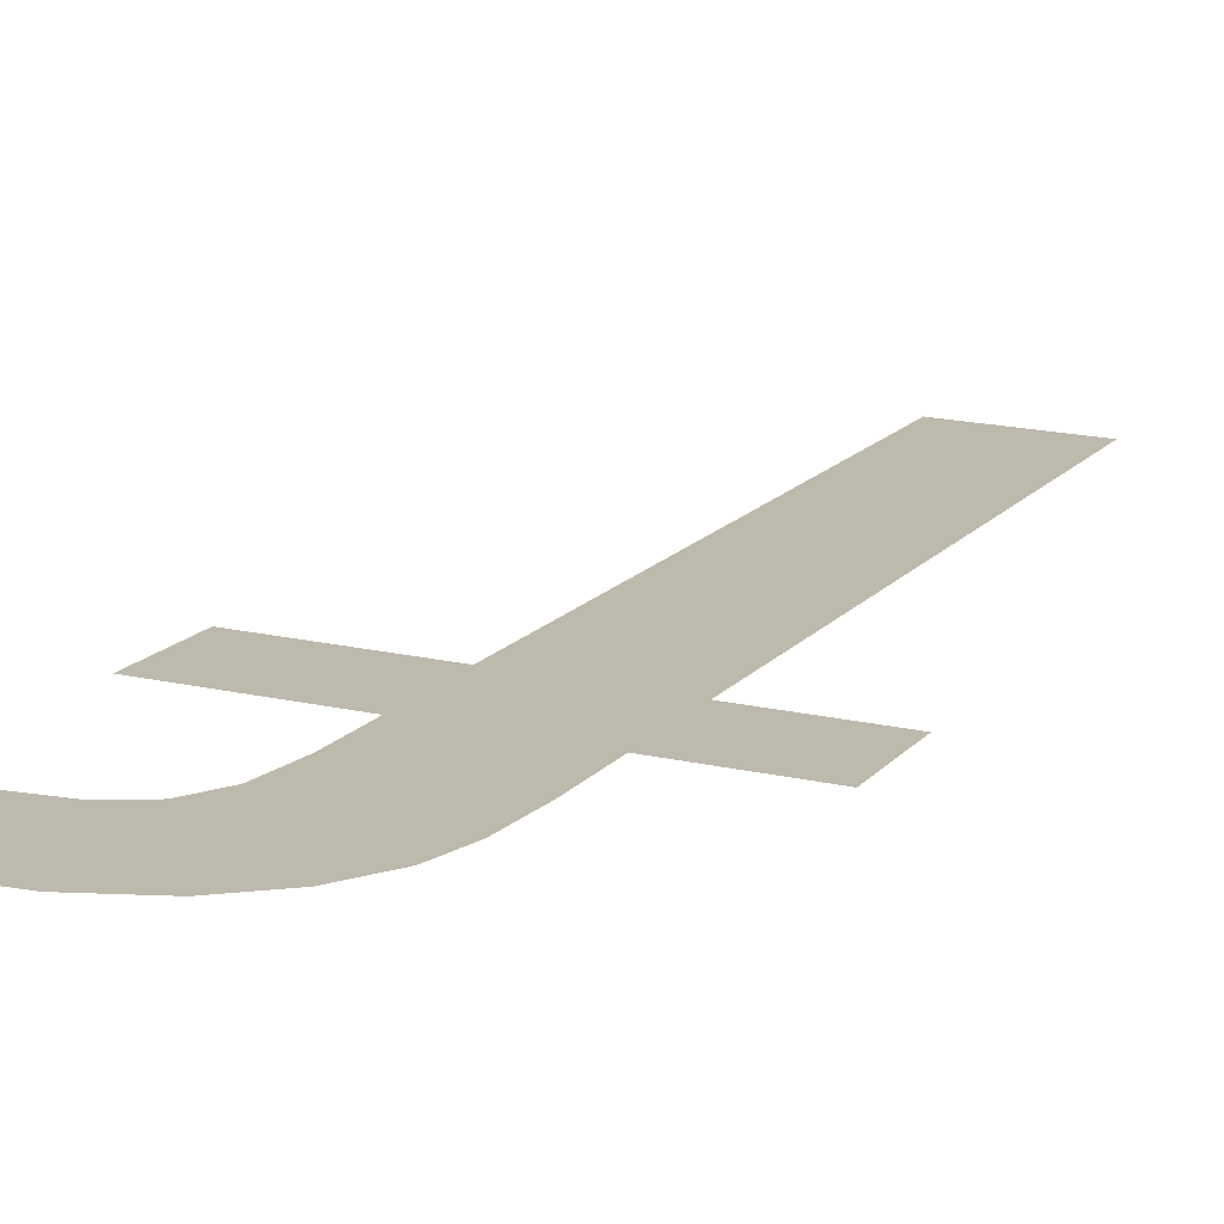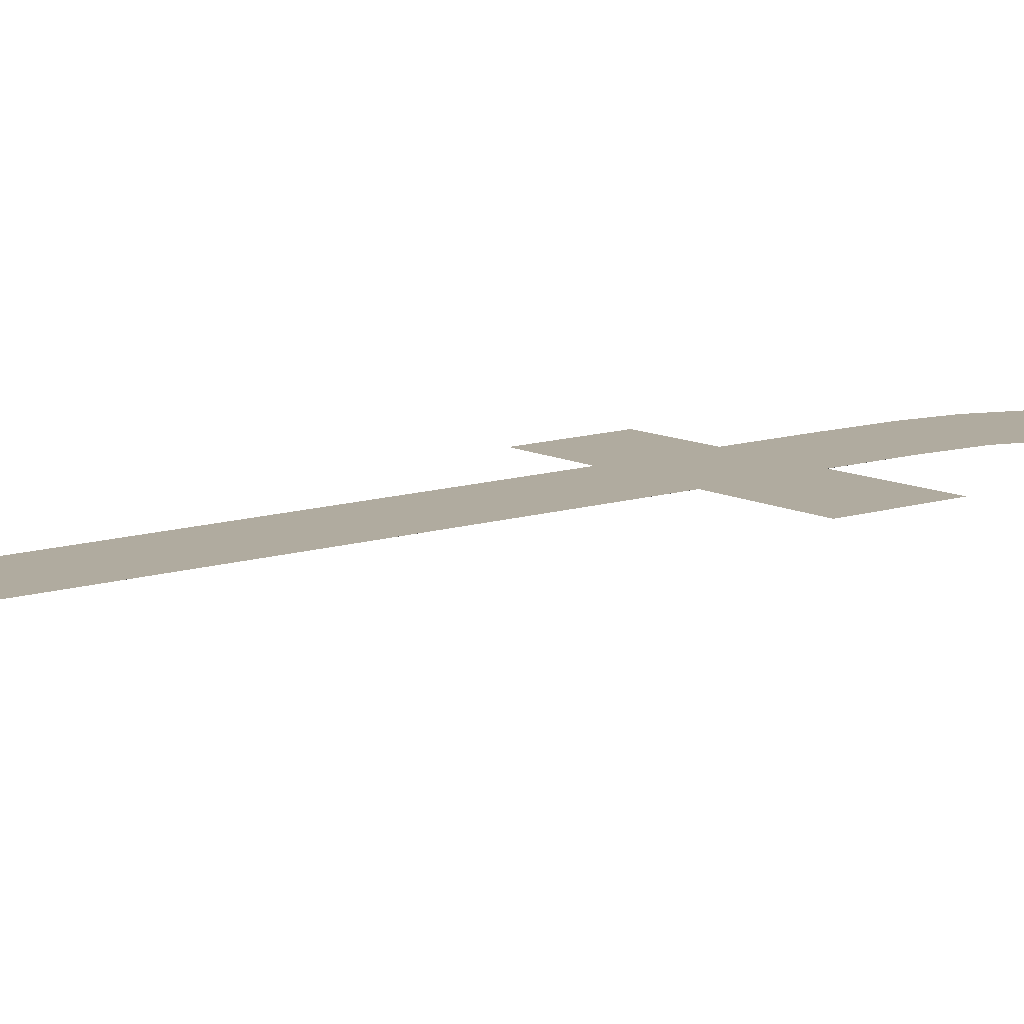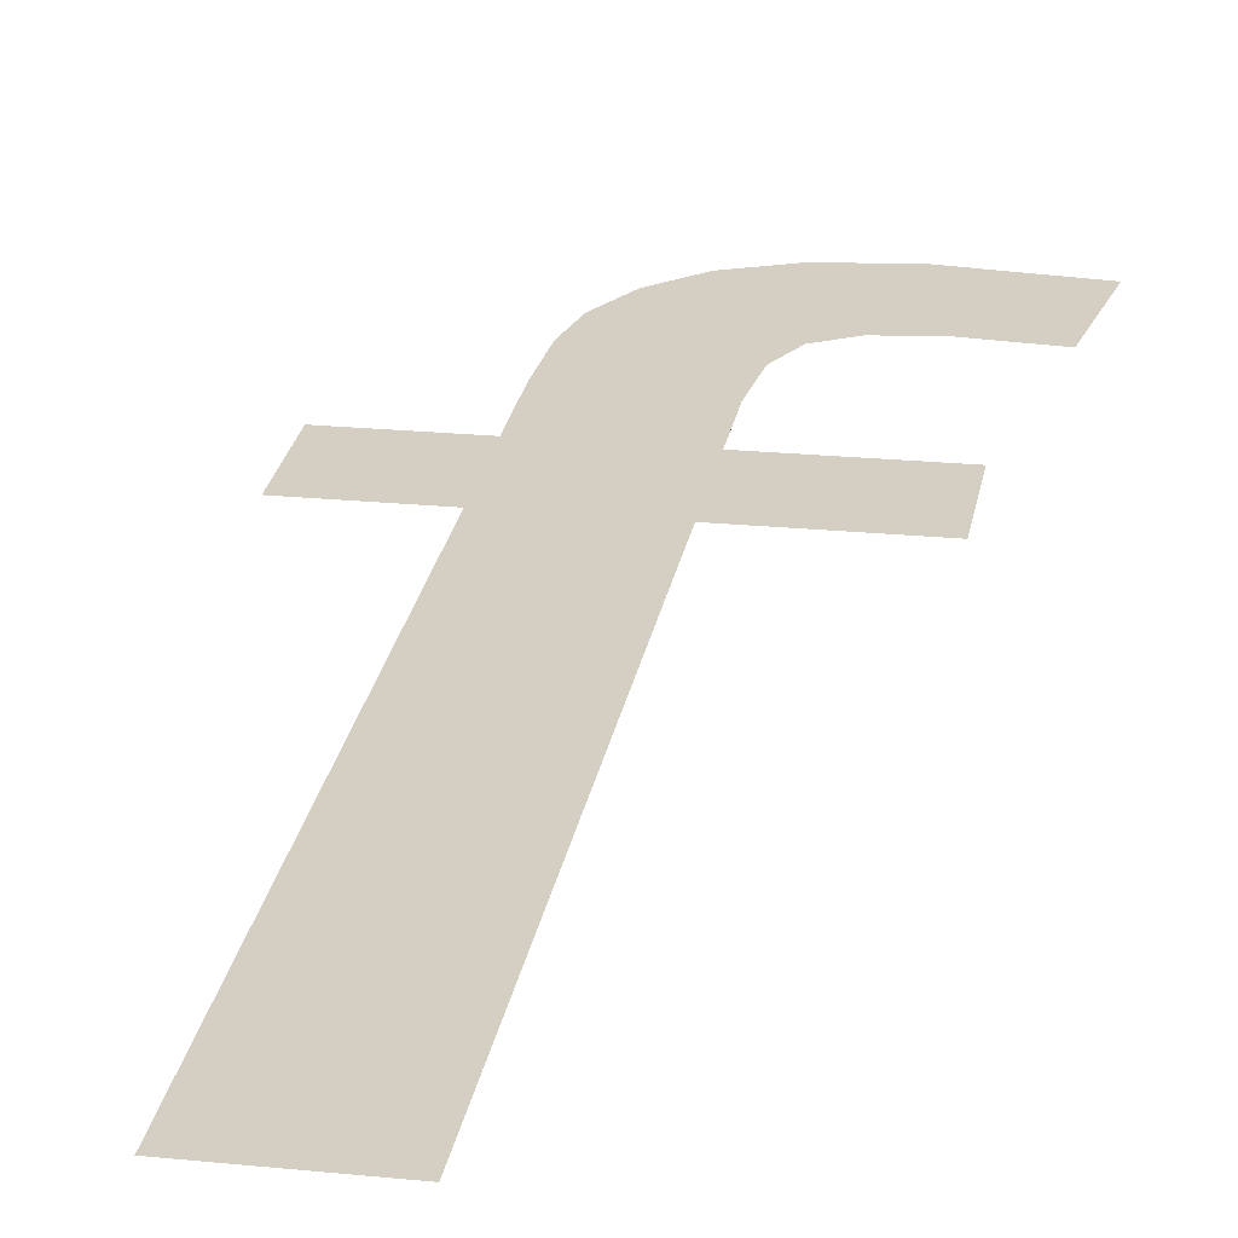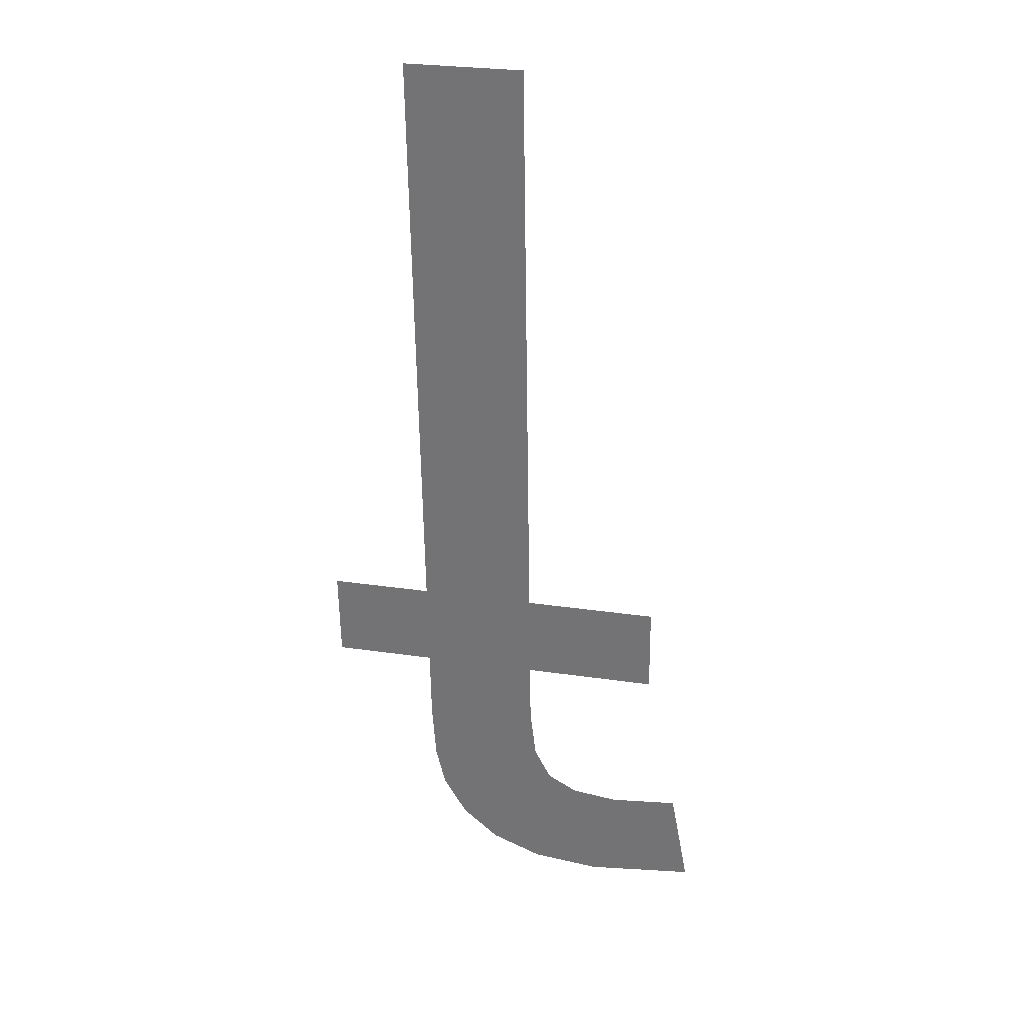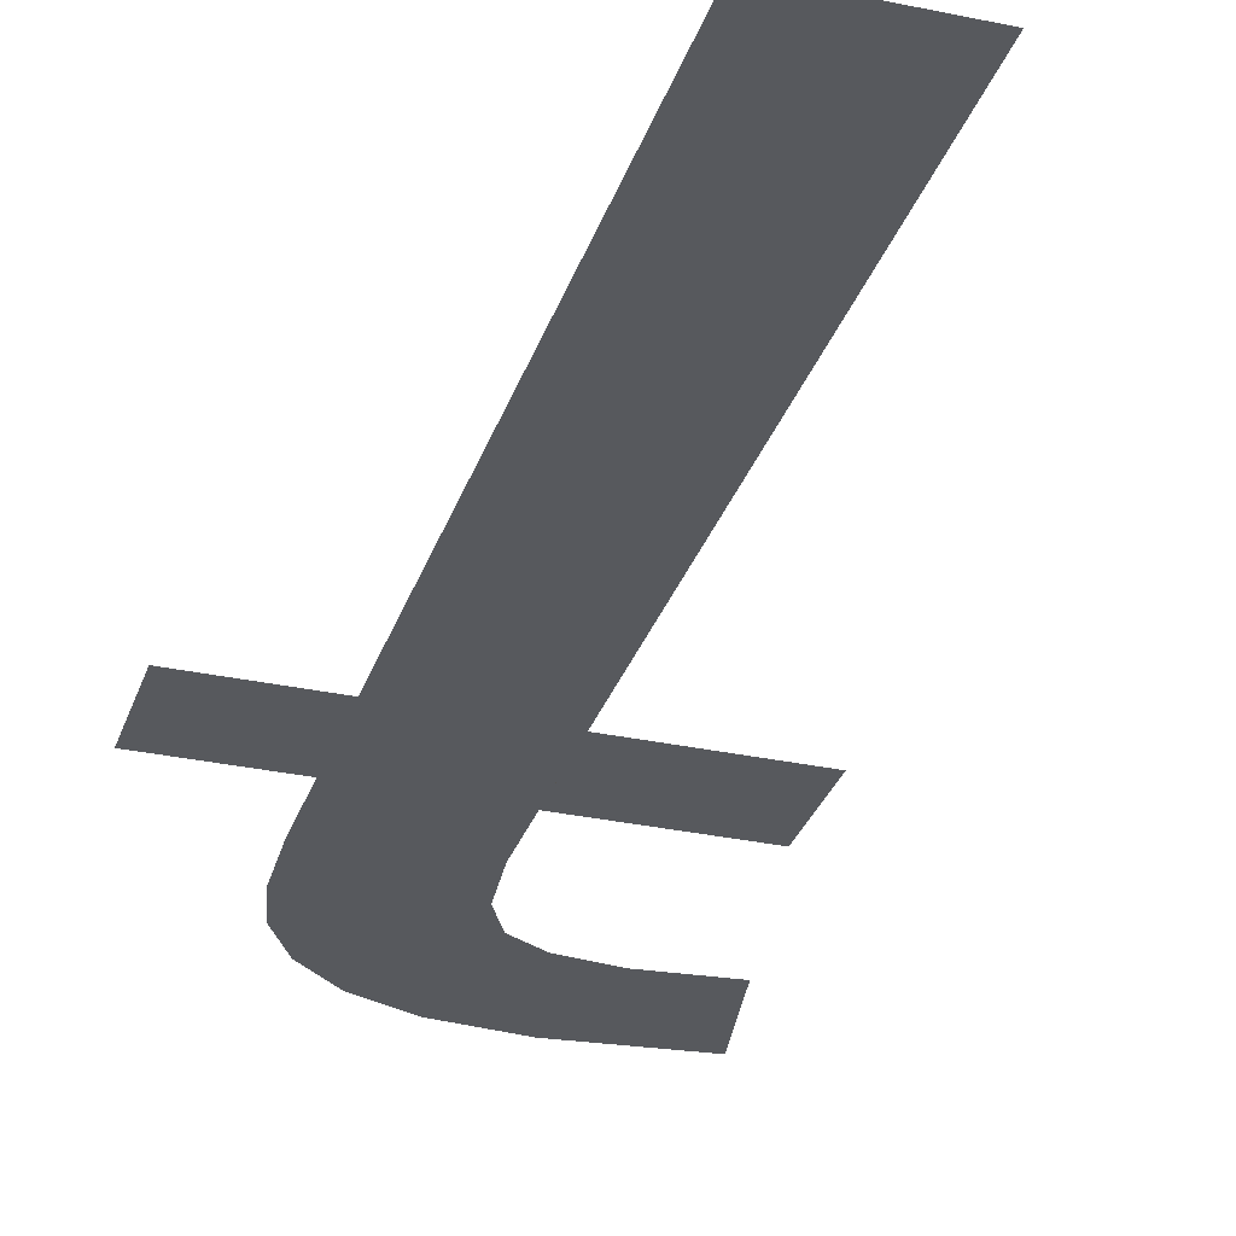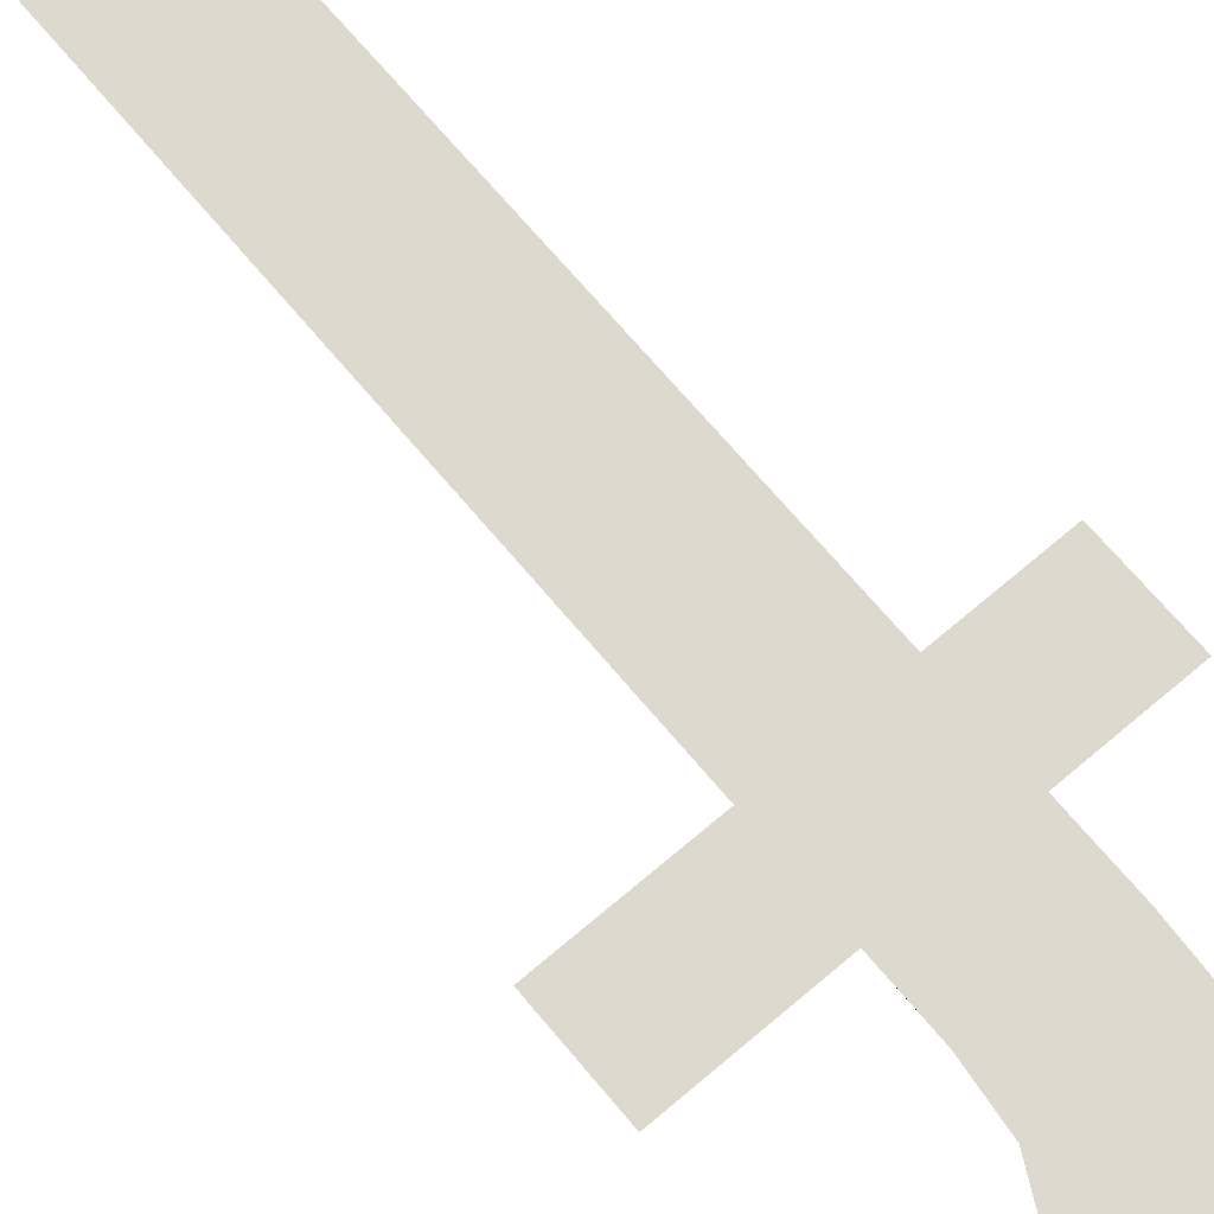
<metadata>
{"format":"obj","ext":"obj","renderer":"f3d","projection":"perspective","resolution":1024,"background":"white","views":[{"elev":18.4,"azim":-156.1,"up":"+Y"},{"elev":8.4,"azim":59.9,"up":"+Y"},{"elev":22.0,"azim":10.0,"up":"+Y"},{"elev":28.1,"azim":12.6,"up":"+Z"},{"elev":-32.7,"azim":-16.3,"up":"+Y"},{"elev":73.5,"azim":140.1,"up":"+Y"}]}
</metadata>
<code>
o mesh111/mesh111-geometry#mesh111-geometry
v 0.127 0.01675 0.1297
v 0.1256 0.01682 0.1287
v 0.1256 0.01675 0.1297
v 0.127 0.01682 0.1287
v 0.1256 0.01686 0.128
v 0.1256 0.01634 0.1362
v 0.1251 0.01699 0.126
v 0.1247 0.01697 0.1264
v 0.1256 0.017 0.1258
v 0.1244 0.01694 0.1268
v 0.1256 0.0169 0.1275
v 0.1243 0.01691 0.1273
v 0.1258 0.01692 0.1271
v 0.1243 0.01687 0.1279
v 0.1264 0.01701 0.1257
v 0.1243 0.01682 0.1287
v 0.1261 0.01693 0.1269
v 0.1243 0.01675 0.1297
v 0.1266 0.01693 0.1269
v 0.1243 0.01634 0.1362
v 0.1232 0.01682 0.1287
v 0.1276 0.017 0.1258
v 0.1232 0.01675 0.1297
v 0.1274 0.01693 0.1269
f 1 2 3
f 2 1 4
f 3 2 1
f 4 1 2
f 5 3 2
f 2 3 5
f 5 6 3
f 3 6 5
f 7 6 5
f 5 6 7
f 8 6 7
f 7 6 8
f 7 5 9
f 9 5 7
f 10 6 8
f 8 6 10
f 9 5 11
f 11 5 9
f 12 6 10
f 10 6 12
f 9 11 13
f 13 11 9
f 14 6 12
f 12 6 14
f 9 13 15
f 15 13 9
f 16 6 14
f 14 6 16
f 15 13 17
f 17 13 15
f 18 6 16
f 16 6 18
f 15 17 19
f 19 17 15
f 6 18 20
f 20 18 6
f 21 18 16
f 16 18 21
f 15 19 22
f 22 19 15
f 18 21 23
f 23 21 18
f 22 19 24
f 24 19 22

</code>
